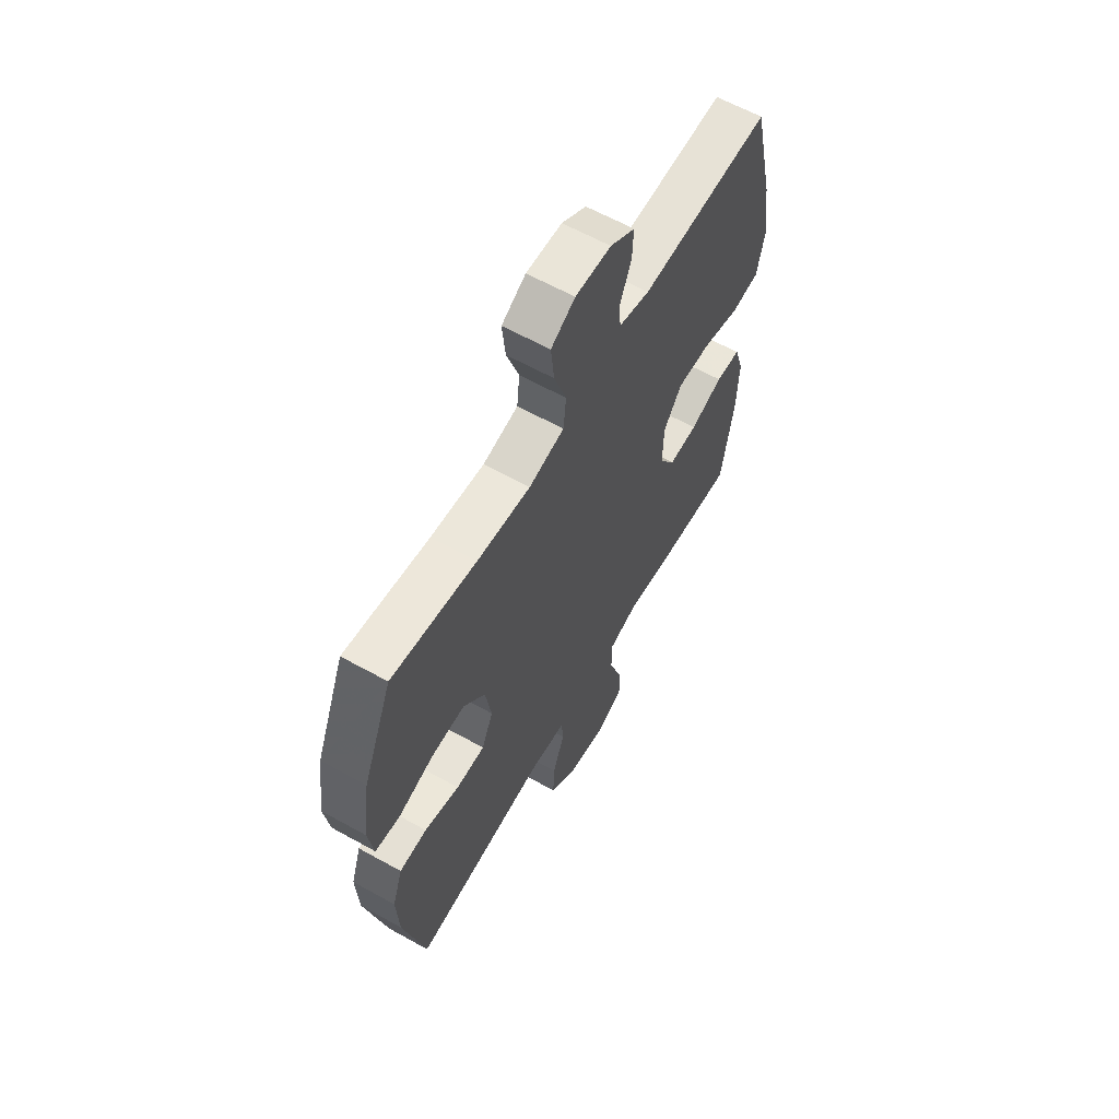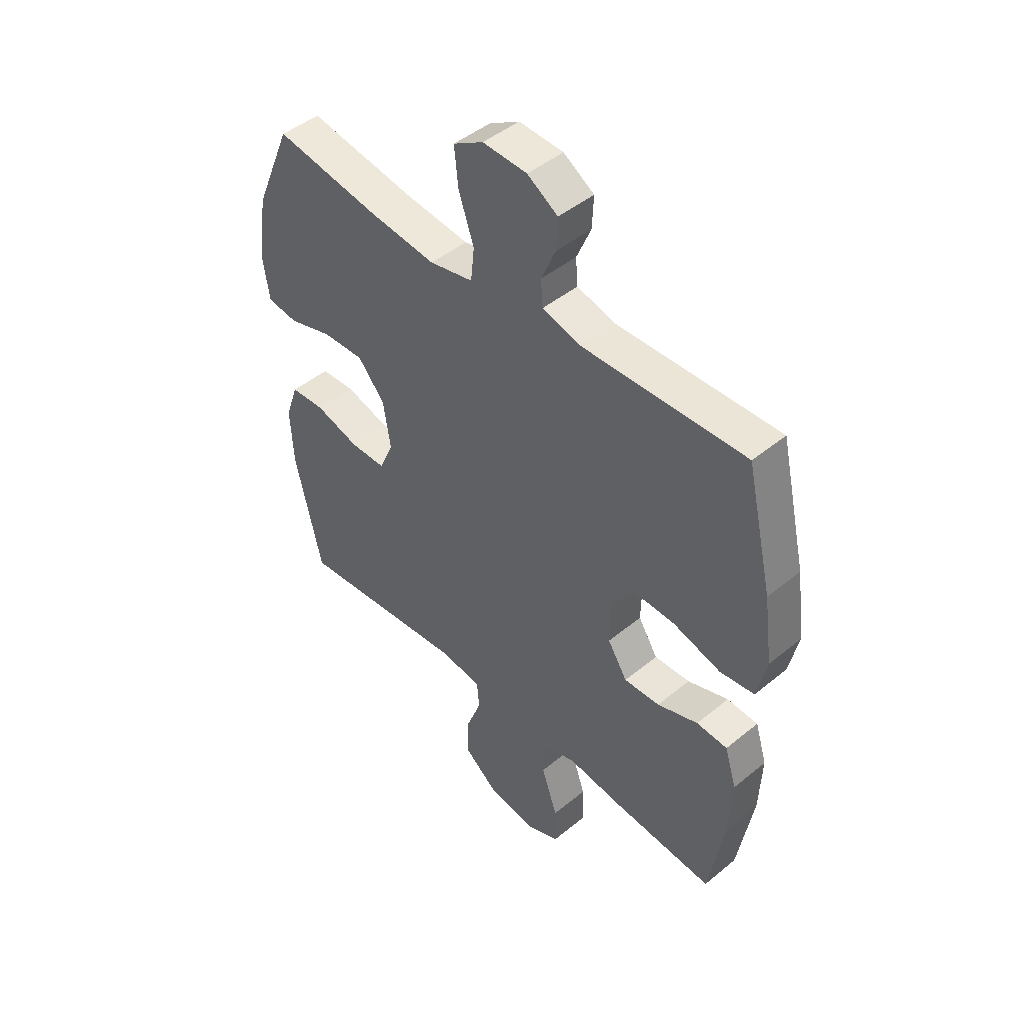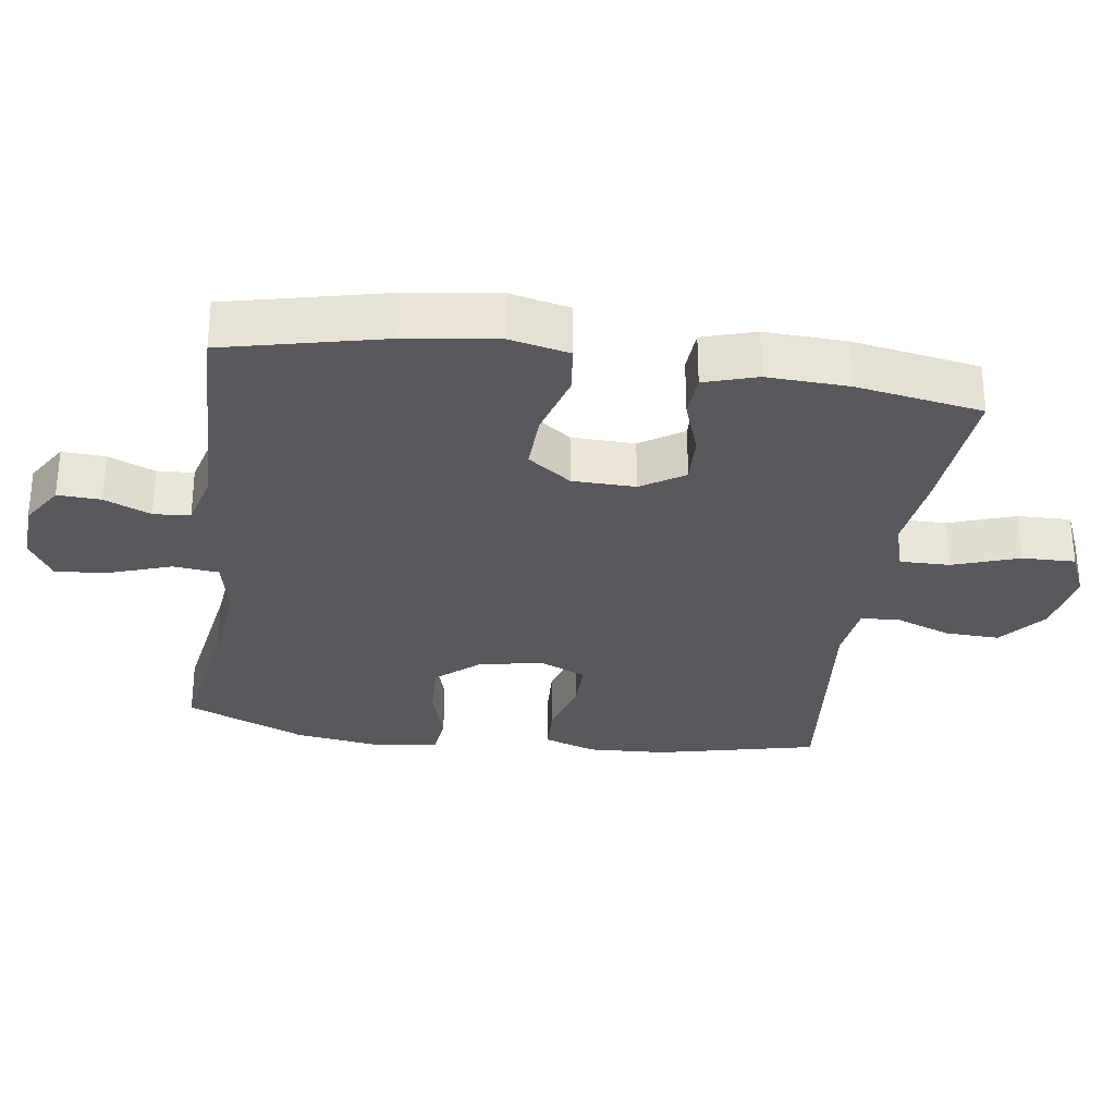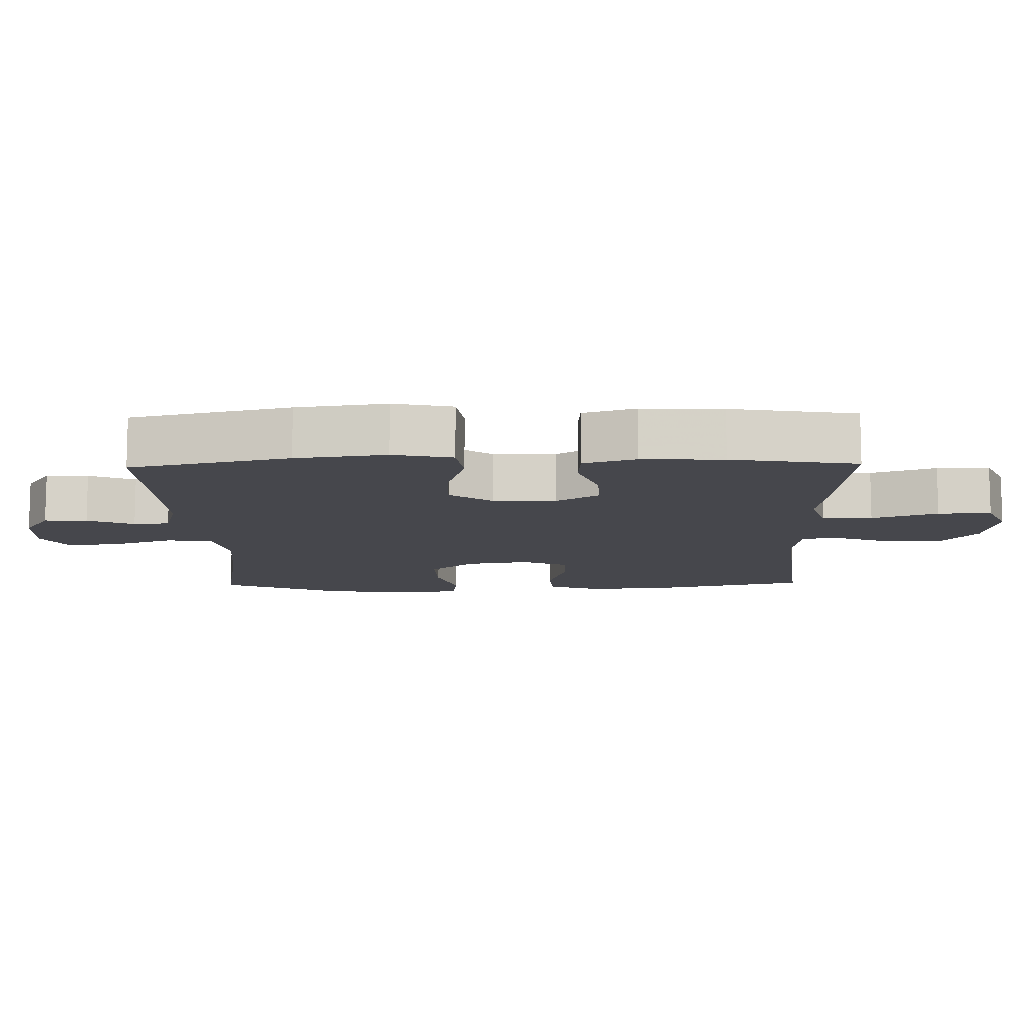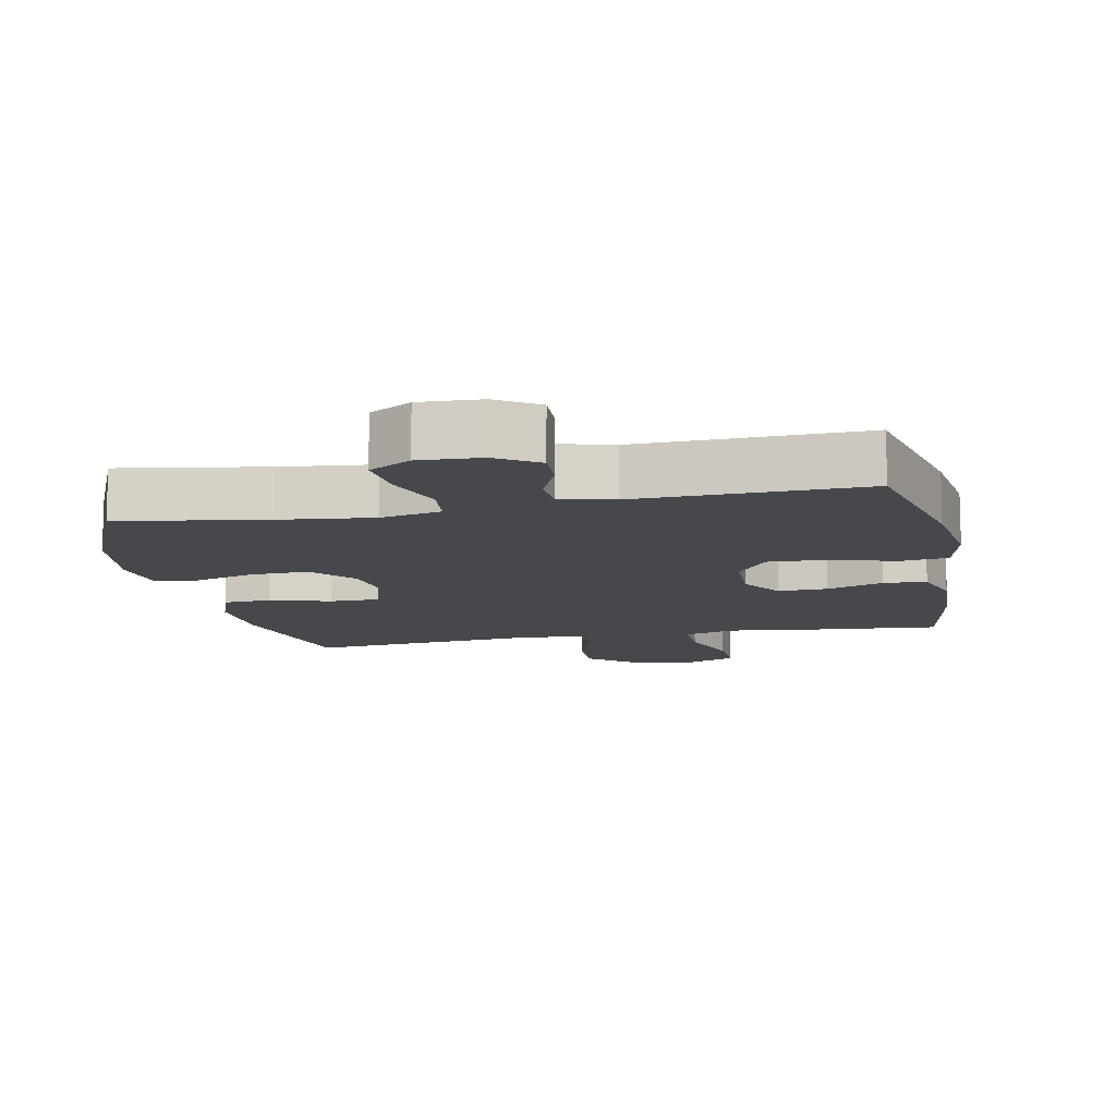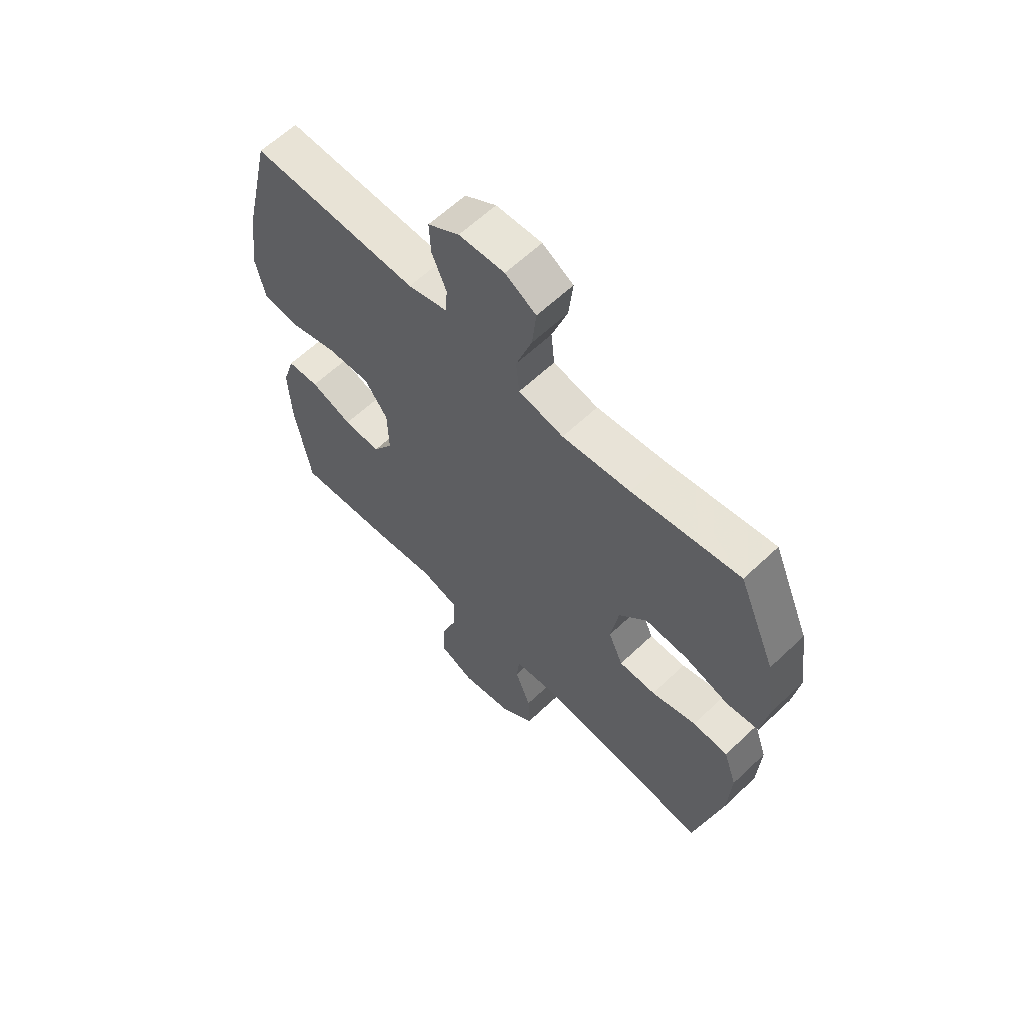
<metadata>
{"format":"obj","ext":"obj","renderer":"f3d","projection":"perspective","resolution":1024,"background":"white","views":[{"elev":62.0,"azim":-60.5,"up":"+Z"},{"elev":46.2,"azim":46.8,"up":"+Z"},{"elev":-30.2,"azim":81.8,"up":"+Y"},{"elev":-11.0,"azim":91.4,"up":"+Y"},{"elev":-11.6,"azim":11.4,"up":"+Y"},{"elev":61.9,"azim":-133.9,"up":"+Z"}]}
</metadata>
<code>
v 0.5 0.07 0.5
v 0.554 0.07 0.267
v 0.572 0.07 0.135
v 0.553 0.07 0.048
v 0.483 0.07 0.039
v 0.386 0.07 0.067
v 0.301 0.07 0.07
v 0.255 0.07 0.007
v 0.253 0.07 -0.085
v 0.293 0.07 -0.148
v 0.366 0.07 -0.145
v 0.449 0.07 -0.116
v 0.512 0.07 -0.12
v 0.536 0.07 -0.197
v 0.531 0.07 -0.316
v 0.5 0.07 -0.5
v 0.298 0.07 -0.483
v 0.181 0.07 -0.468
v 0.107 0.07 -0.49
v 0.108 0.07 -0.563
v 0.141 0.07 -0.659
v 0.143 0.07 -0.737
v 0.074 0.07 -0.767
v -0.026 0.07 -0.749
v -0.094 0.07 -0.694
v -0.091 0.07 -0.614
v -0.06 0.07 -0.532
v -0.065 0.07 -0.476
v -0.152 0.07 -0.465
v -0.5 0.07 -0.5
v -0.554 0.07 -0.265
v -0.56 0.07 -0.15
v -0.534 0.07 -0.074
v -0.464 0.07 -0.07
v -0.375 0.07 -0.096
v -0.302 0.07 -0.096
v -0.273 0.07 -0.03
v -0.288 0.07 0.064
v -0.343 0.07 0.128
v -0.428 0.07 0.125
v -0.517 0.07 0.098
v -0.58 0.07 0.106
v -0.593 0.07 0.194
v -0.574 0.07 0.325
v -0.5 0.07 0.5
v -0.286 0.07 0.465
v -0.151 0.07 0.45
v -0.062 0.07 0.469
v -0.055 0.07 0.536
v -0.086 0.07 0.626
v -0.094 0.07 0.703
v -0.033 0.07 0.739
v 0.057 0.07 0.735
v 0.119 0.07 0.696
v 0.116 0.07 0.633
v 0.087 0.07 0.565
v 0.091 0.07 0.512
v 0.169 0.07 0.491
v 0.5 0 0.5
v 0.554 0 0.267
v 0.572 0 0.135
v 0.553 0 0.048
v 0.483 0 0.039
v 0.386 0 0.067
v 0.301 0 0.07
v 0.255 0 0.007
v 0.253 0 -0.085
v 0.293 0 -0.148
v 0.366 0 -0.145
v 0.449 0 -0.116
v 0.512 0 -0.12
v 0.536 0 -0.197
v 0.531 0 -0.316
v 0.5 0 -0.5
v 0.298 0 -0.483
v 0.181 0 -0.468
v 0.107 0 -0.49
v 0.108 0 -0.563
v 0.141 0 -0.659
v 0.143 0 -0.737
v 0.074 0 -0.767
v -0.026 0 -0.749
v -0.094 0 -0.694
v -0.091 0 -0.614
v -0.06 0 -0.532
v -0.065 0 -0.476
v -0.152 0 -0.465
v -0.5 0 -0.5
v -0.554 0 -0.265
v -0.56 0 -0.15
v -0.534 0 -0.074
v -0.464 0 -0.07
v -0.375 0 -0.096
v -0.302 0 -0.096
v -0.273 0 -0.03
v -0.288 0 0.064
v -0.343 0 0.128
v -0.428 0 0.125
v -0.517 0 0.098
v -0.58 0 0.106
v -0.593 0 0.194
v -0.574 0 0.325
v -0.5 0 0.5
v -0.286 0 0.465
v -0.151 0 0.45
v -0.062 0 0.469
v -0.055 0 0.536
v -0.086 0 0.626
v -0.094 0 0.703
v -0.033 0 0.739
v 0.057 0 0.735
v 0.119 0 0.696
v 0.116 0 0.633
v 0.087 0 0.565
v 0.091 0 0.512
v 0.169 0 0.491
f 54 55 56
f 53 54 56
f 52 53 56
f 51 52 56
f 50 51 56
f 49 50 56
f 48 49 56 57
f 44 45 46
f 43 44 46
f 42 43 46
f 41 42 46
f 40 41 46
f 39 40 46 47
f 38 39 47 48
f 33 34 35
f 32 33 35
f 31 32 35
f 30 31 35
f 29 30 35
f 28 29 35 36
f 25 26 27
f 24 25 27
f 23 24 27
f 22 23 27
f 21 22 27
f 20 21 27
f 19 20 27 28
f 28 36 37
f 19 28 37
f 18 19 37
f 16 17 18
f 15 16 18
f 14 15 18
f 13 14 18
f 12 13 18
f 11 12 18
f 4 5 6
f 3 4 6
f 2 3 6
f 1 2 6
f 58 1 6
f 58 6 7
f 57 58 7 8
f 48 57 8 9
f 38 48 9
f 37 38 9 10
f 18 37 10
f 10 11 18
f 114 113 112
f 114 112 111
f 114 111 110
f 114 110 109
f 114 109 108
f 114 108 107
f 115 114 107 106
f 104 103 102
f 104 102 101
f 104 101 100
f 104 100 99
f 104 99 98
f 105 104 98 97
f 106 105 97 96
f 93 92 91
f 93 91 90
f 93 90 89
f 93 89 88
f 93 88 87
f 94 93 87 86
f 85 84 83
f 85 83 82
f 85 82 81
f 85 81 80
f 85 80 79
f 85 79 78
f 86 85 78 77
f 95 94 86
f 95 86 77
f 95 77 76
f 76 75 74
f 76 74 73
f 76 73 72
f 76 72 71
f 76 71 70
f 76 70 69
f 64 63 62
f 64 62 61
f 64 61 60
f 64 60 59
f 64 59 116
f 65 64 116
f 66 65 116 115
f 67 66 115 106
f 67 106 96
f 68 67 96 95
f 68 95 76
f 76 69 68
f 1 59 60 2
f 2 60 61 3
f 3 61 62 4
f 4 62 63 5
f 5 63 64 6
f 6 64 65 7
f 7 65 66 8
f 8 66 67 9
f 9 67 68 10
f 10 68 69 11
f 11 69 70 12
f 12 70 71 13
f 13 71 72 14
f 14 72 73 15
f 15 73 74 16
f 16 74 75 17
f 17 75 76 18
f 18 76 77 19
f 19 77 78 20
f 20 78 79 21
f 21 79 80 22
f 22 80 81 23
f 23 81 82 24
f 24 82 83 25
f 25 83 84 26
f 26 84 85 27
f 27 85 86 28
f 28 86 87 29
f 29 87 88 30
f 30 88 89 31
f 31 89 90 32
f 32 90 91 33
f 33 91 92 34
f 34 92 93 35
f 35 93 94 36
f 36 94 95 37
f 37 95 96 38
f 38 96 97 39
f 39 97 98 40
f 40 98 99 41
f 41 99 100 42
f 42 100 101 43
f 43 101 102 44
f 44 102 103 45
f 45 103 104 46
f 46 104 105 47
f 47 105 106 48
f 48 106 107 49
f 49 107 108 50
f 50 108 109 51
f 51 109 110 52
f 52 110 111 53
f 53 111 112 54
f 54 112 113 55
f 55 113 114 56
f 56 114 115 57
f 57 115 116 58
f 58 116 59 1

</code>
